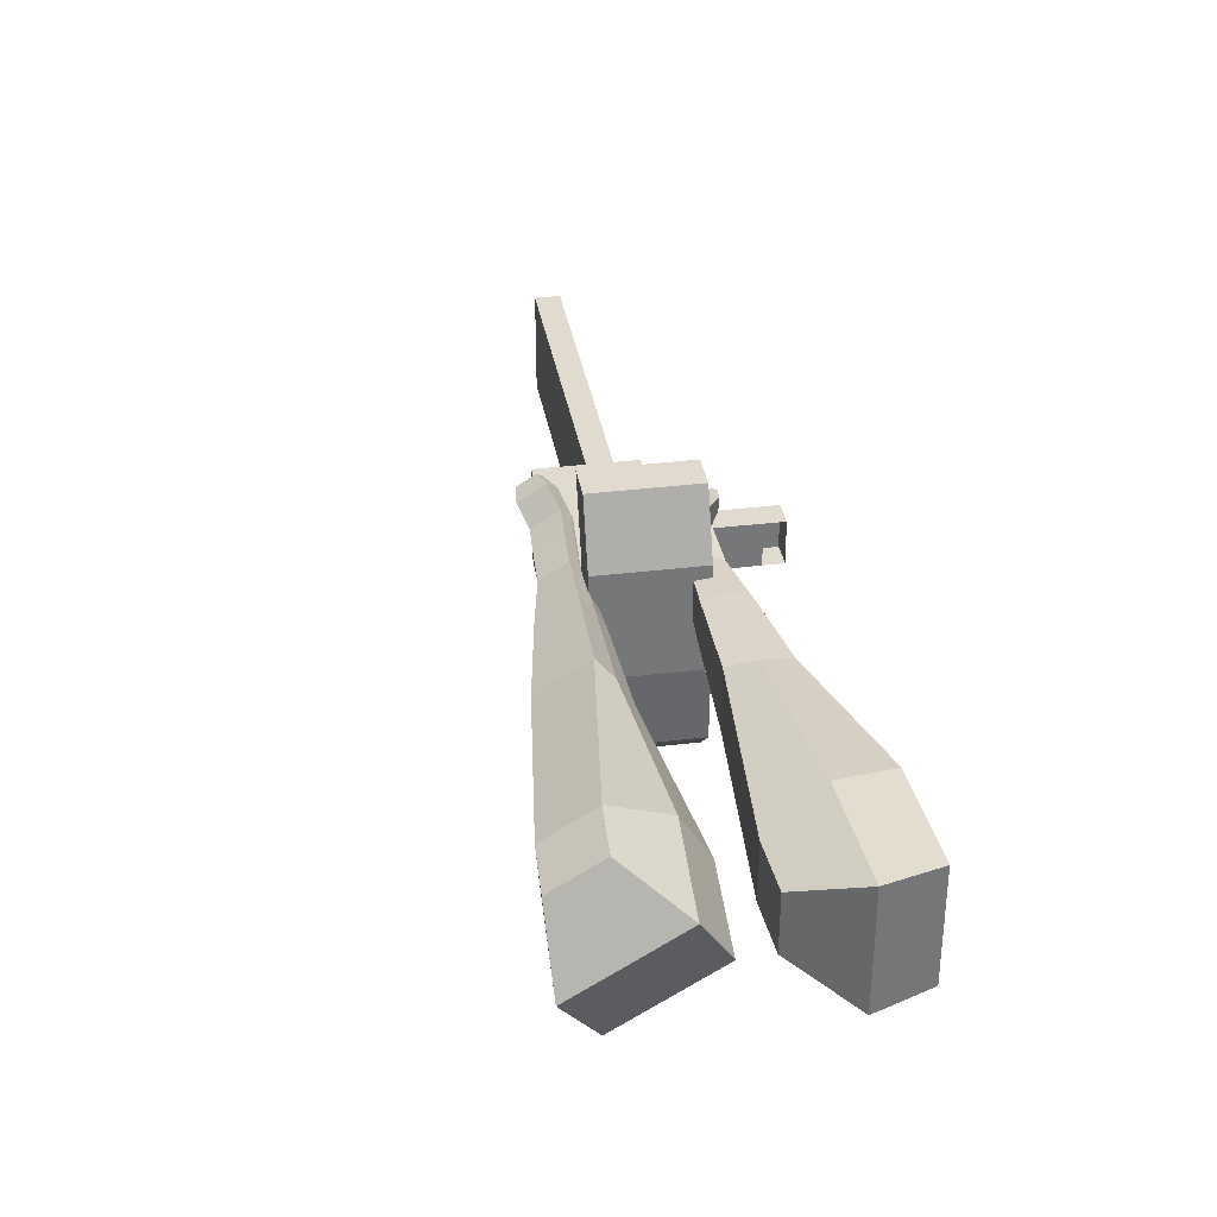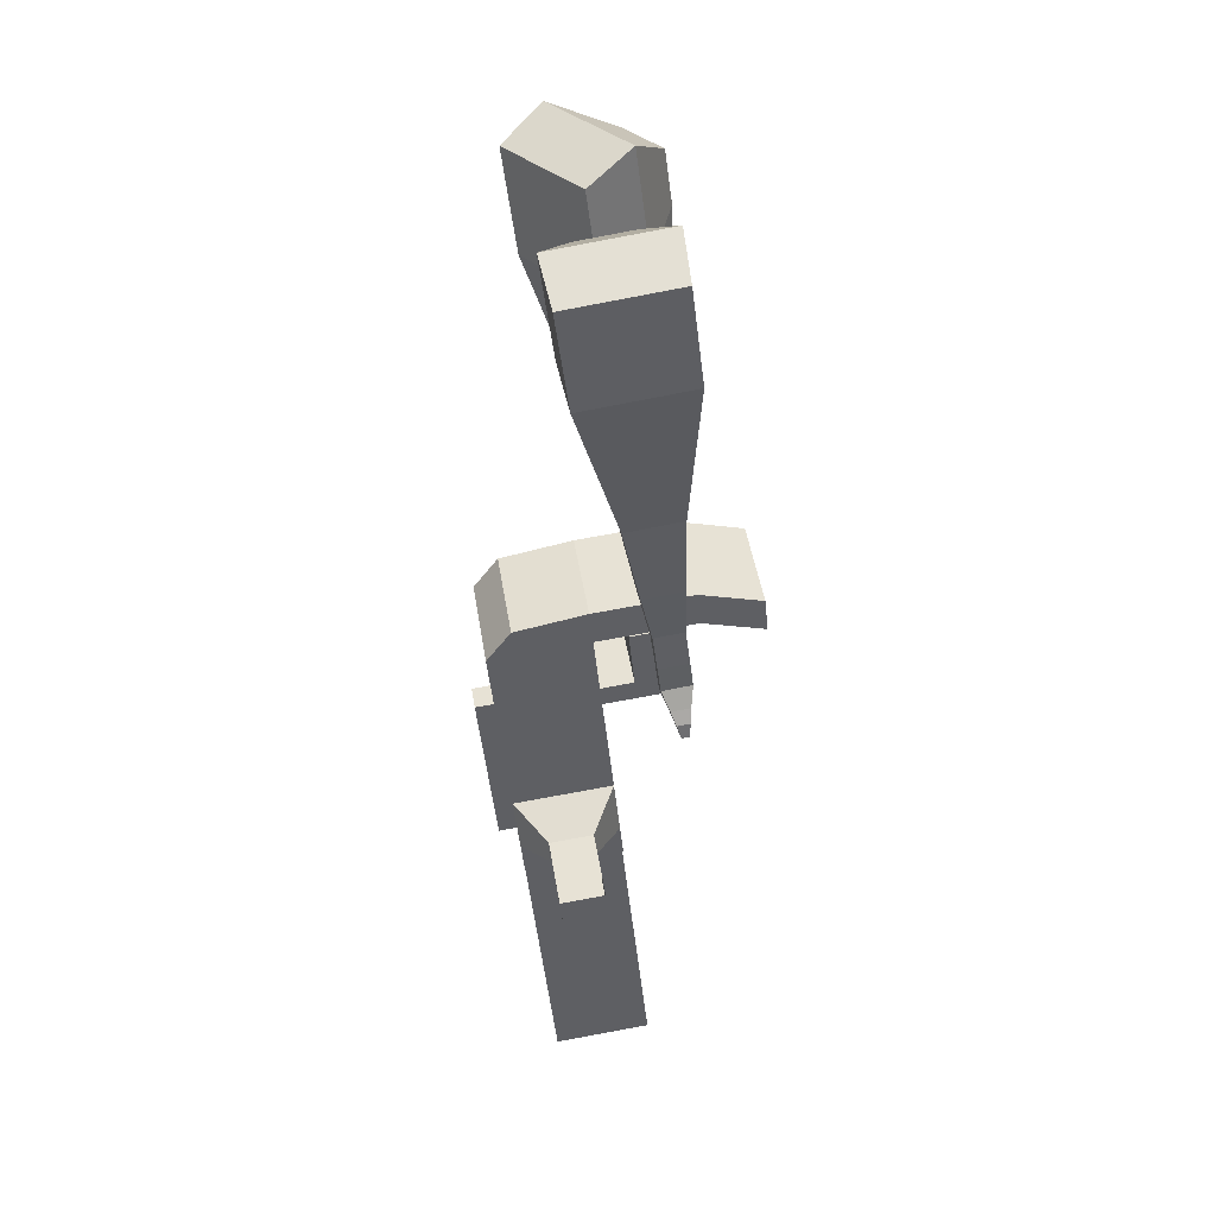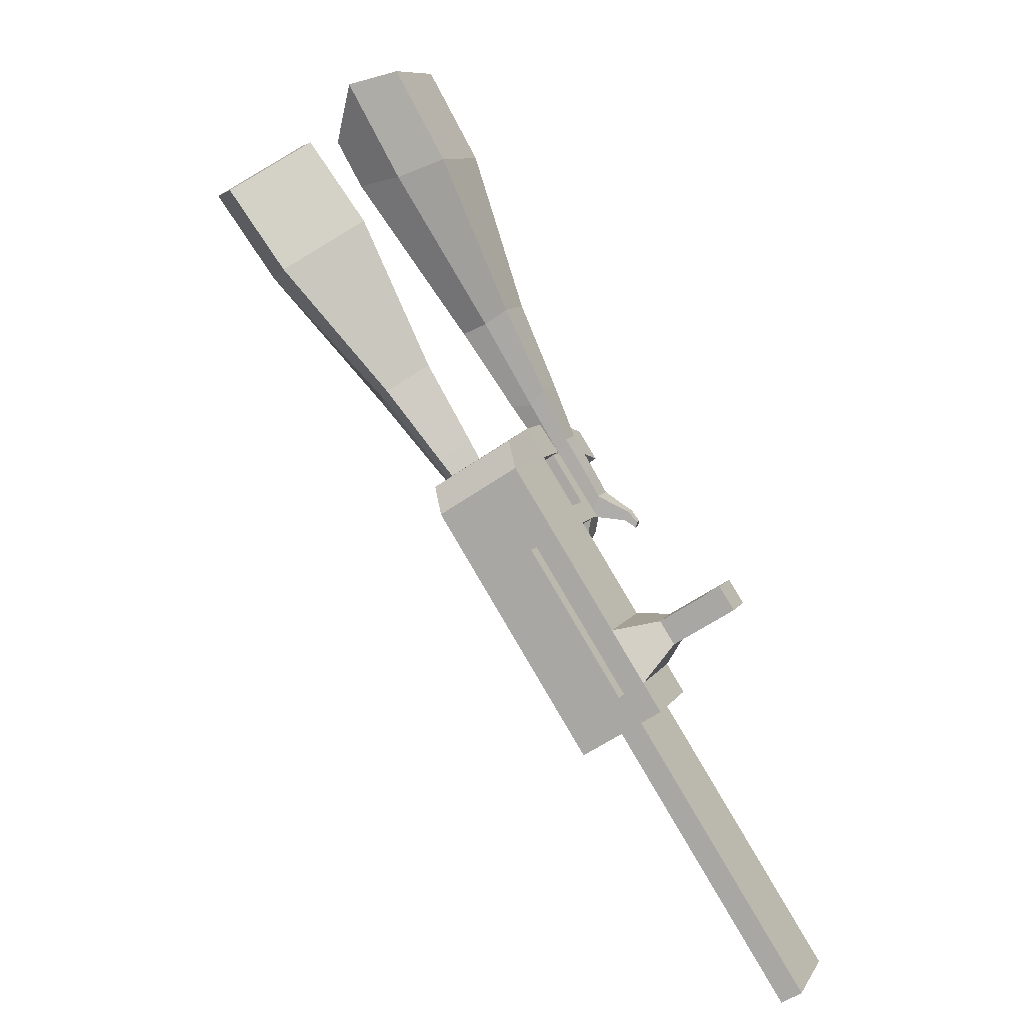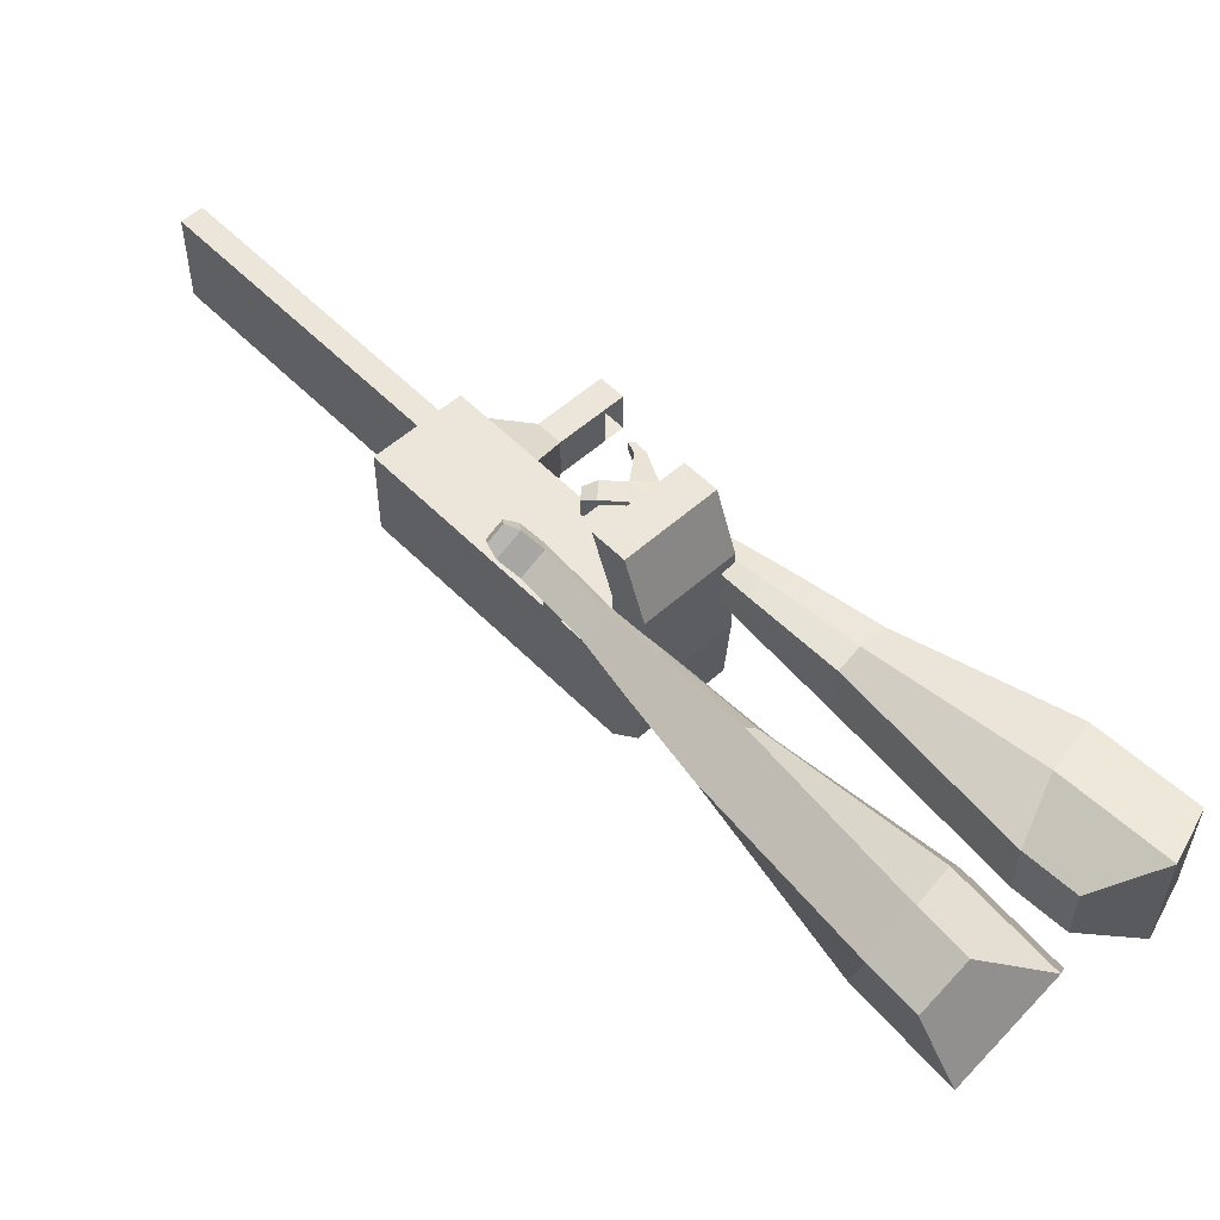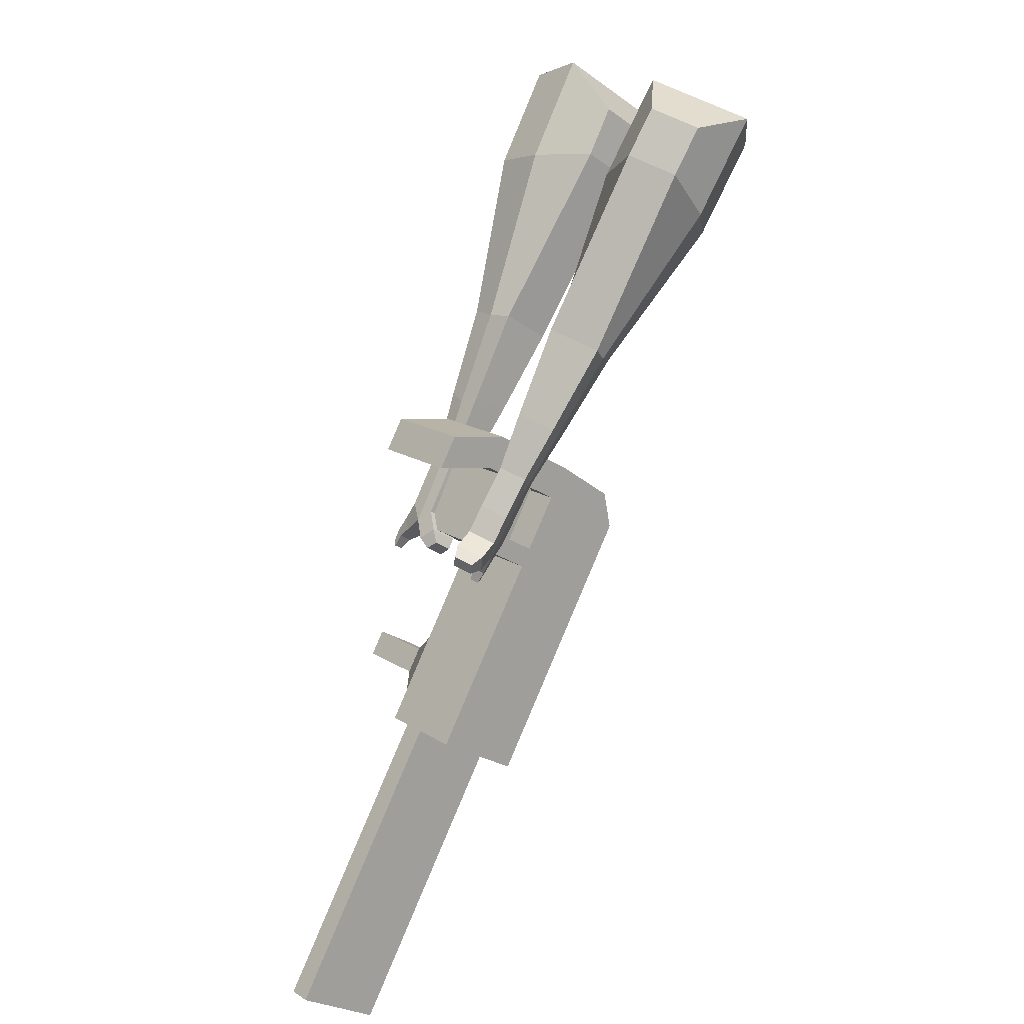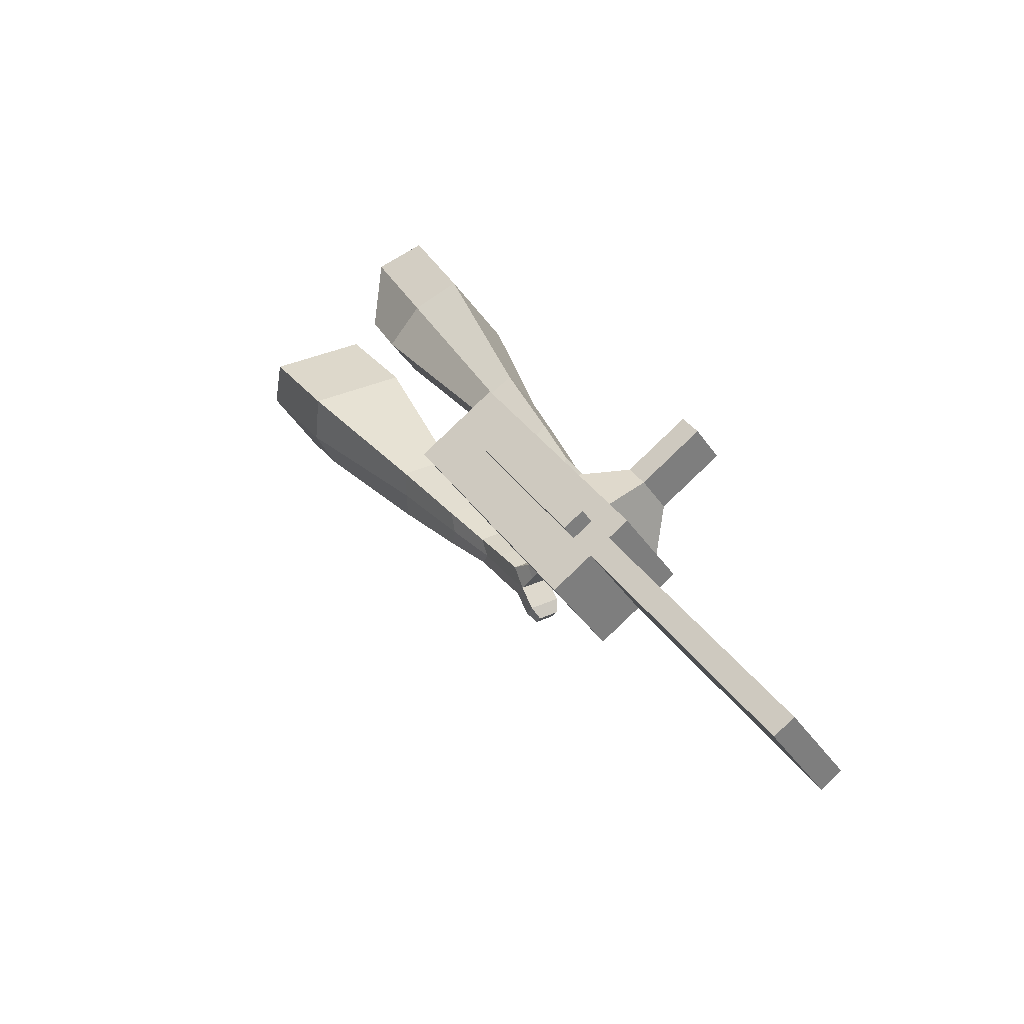
<metadata>
{"format":"obj","ext":"obj","renderer":"f3d","projection":"perspective","resolution":1024,"background":"white","views":[{"elev":33.3,"azim":-41.8,"up":"+Y"},{"elev":77.0,"azim":80.0,"up":"+Z"},{"elev":8.3,"azim":18.8,"up":"+Z"},{"elev":54.5,"azim":-75.8,"up":"+Y"},{"elev":-26.3,"azim":-136.4,"up":"+Z"},{"elev":-39.9,"azim":31.1,"up":"+Z"}]}
</metadata>
<code>
o Cube.046_Cube.010
v 366.6 228.2 -1021
v 367.9 7.752 -1021
v 485.3 228.8 -1207
v 486.5 8.389 -1207
v 180.9 227.1 -1140
v 182.2 6.657 -1140
v 299.5 227.7 -1326
v 300.8 7.293 -1326
v 203.3 227.3 -765.6
v 204.6 6.876 -765.5
v 18.84 5.78 -884.1
v 17.57 226.2 -884.2
v 129.4 226.9 -649.8
v 130.7 6.479 -649.8
v -55.07 5.383 -768.4
v -56.34 225.8 -768.4
v 85.76 226.6 -581.4
v 94.11 66.36 -592.7
v -91.65 65.27 -711.4
v -100 225.6 -700.1
v 128.2 446.6 -649.9
v -57.6 445.5 -768.5
v 84.49 446.4 -581.5
v -101.3 445.3 -700.1
v 228.8 227.4 -805.5
v 230.1 7.012 -805.4
v 43.05 226.3 -924.1
v 44.32 5.917 -924
v 202.9 300 -765.6
v 17.15 298.9 -884.2
v 228.4 300.2 -805.5
v 42.63 299.1 -924.1
v 202.3 405.6 -765.6
v 16.55 404.5 -884.2
v 227.8 405.7 -805.5
v 42.03 404.6 -924.1
v 130.7 299.6 -652.5
v -55.09 298.6 -771.1
v 130.1 405.2 -652.5
v -55.69 404.1 -771.1
v 154.9 583.5 -693.1
v -30.82 582.4 -811.7
v 111.3 583.3 -624.7
v -74.48 582.2 -743.3
v 443.4 228.6 -1142
v 444.7 8.164 -1141
v 257.6 227.5 -1260
v 258.9 7.069 -1260
v 392.4 228.2 -1266
v 393.7 7.841 -1266
v 273.8 227.6 -1081
v 275 7.204 -1081
v 110.5 226.7 -824.9
v 111.7 6.328 -824.8
v 36.54 226.3 -709.1
v 37.81 5.931 -709.1
v -7.124 226.1 -640.8
v 1.234 65.82 -652.1
v 35.28 446.1 -709.2
v -8.387 445.8 -640.8
v 137.2 6.464 -864.7
v 135.9 226.9 -864.8
v 110 299.5 -824.9
v 135.5 299.6 -864.8
v 109.4 405 -824.9
v 134.9 405.2 -864.8
v 37.79 299.1 -711.8
v 37.19 404.7 -711.8
v 62.06 583 -752.4
v 18.4 582.8 -684
v 351.8 7.616 -1201
v 350.5 228 -1201
v 438.8 228.5 -1237
v 321.5 7.478 -1051
v 158.2 6.602 -795.2
v 84.25 6.205 -679.4
v 47.67 66.09 -622.4
v 182.4 227.1 -835.1
v 182 299.9 -835.1
v 181.3 405.5 -835.2
v 397 228.3 -1171
v 440.1 8.115 -1237
v 320.2 227.9 -1051
v 156.9 227 -795.2
v 82.98 226.6 -679.5
v 39.32 226.4 -611.1
v 81.72 446.3 -679.5
v 38.05 446.1 -611.2
v 183.6 6.738 -835.1
v 156.5 299.8 -795.2
v 155.9 405.3 -795.3
v 84.23 299.4 -682.1
v 83.63 404.9 -682.1
v 108.5 583.3 -722.7
v 64.84 583 -654.4
v 398.2 7.89 -1171
v 183.9 -34.53 -835.1
v 137.4 -34.8 -864.7
v 398.5 -33.38 -1171
v 352 -33.65 -1201
v 275.3 -34.06 -1081
v 321.7 -33.79 -1051
v 500.6 167.4 -1058
v 466.7 167.3 -1005
v 467.3 69.8 -1005
v 501.2 69.98 -1058
v 540.8 167.7 -1032
v 506.9 167.5 -979.2
v 507.4 70.04 -979.2
v 541.4 70.22 -1032
v 602.2 168 -993.1
v 568.3 167.9 -940
v 568.8 70.4 -939.9
v 602.8 70.58 -993.1
v 641.7 168.3 -967.9
v 607.8 168.1 -914.7
v 608.4 70.63 -914.7
v 642.3 70.81 -967.8
v 829.8 10.21 -1847
v 783.4 9.934 -1877
v 782.1 230.3 -1877
v 828.5 230.6 -1847
f 45 46 4 3
f 49 50 8 7
f 47 48 6 5
f 26 25 9 10
f 72 47 5 51
f 96 46 2 74
f 10 9 13 14
f 84 9 29 90
f 89 26 10 75
f 27 28 11 12
f 76 14 18 77
f 75 10 14 76
f 12 11 15 16
f 53 12 16 55
f 86 77 18 17
f 16 15 19 20
f 16 20 24 22
f 14 13 17 18
f 59 22 42 69
f 86 17 23 88
f 17 13 21 23
f 55 16 22 59
f 5 6 28 27
f 74 2 26 89
f 51 5 27 62
f 2 1 25 26
f 32 30 34 36
f 62 27 32 64
f 27 12 30 32
f 9 25 31 29
f 66 36 34 65
f 90 29 37 92
f 64 32 36 66
f 29 31 35 33
f 92 37 39 93
f 29 33 39 37
f 34 30 38 40
f 65 34 40 68
f 69 42 44 70
f 23 21 41 43
f 88 23 43 95
f 22 24 44 42
f 82 4 46 96
f 49 7 47 72
f 7 8 48 47
f 46 45 103 106
f 73 49 72 81
f 8 50 71 48
f 24 60 70 44
f 94 69 70 95
f 91 65 68 93
f 38 67 68 40
f 79 64 66 80
f 30 63 67 38
f 80 66 65 91
f 78 62 64 79
f 83 51 62 78
f 6 52 61 28
f 85 55 59 87
f 20 57 60 24
f 87 59 69 94
f 20 19 58 57
f 84 53 55 85
f 11 54 56 15
f 15 56 58 19
f 28 61 54 11
f 12 53 63 30
f 48 71 52 6
f 81 72 51 83
f 50 49 121 120
f 3 4 82 73
f 45 81 83 1
f 9 84 85 13
f 21 87 94 41
f 13 85 87 21
f 1 83 78 25
f 25 78 79 31
f 35 80 91 33
f 31 79 80 35
f 33 91 93 39
f 41 94 95 43
f 3 73 81 45
f 50 82 96 71
f 60 88 95 70
f 67 92 93 68
f 63 90 92 67
f 52 71 100 101
f 57 86 88 60
f 57 58 77 86
f 54 75 76 56
f 56 76 77 58
f 61 89 75 54
f 53 84 90 63
f 89 61 98 97
f 101 102 97 98
f 100 99 102 101
f 61 52 101 98
f 74 89 97 102
f 71 96 99 100
f 96 74 102 99
f 106 103 107 110
f 1 2 105 104
f 2 46 106 105
f 45 1 104 103
f 109 110 114 113
f 104 105 109 108
f 105 106 110 109
f 103 104 108 107
f 113 114 118 117
f 107 108 112 111
f 110 107 111 114
f 108 109 113 112
f 116 117 118 115
f 111 112 116 115
f 114 111 115 118
f 122 119 120 121
f 82 50 120 119
f 73 82 119 122
f 49 73 122 121
o Cube.047_Cube.022
v -251.9 469.9 285.7
v -248.9 228.4 279.2
v -134.7 477.1 74.47
v -131.7 235.6 67.95
v -433.9 413.4 115.4
v -432.4 289.5 112.1
v -373.8 417 7.102
v -372.3 293.2 3.757
v 5.892 304.7 -298.3
v 4.307 431.3 -294.9
v -106.4 431.5 -356.3
v -104.8 305 -359.7
v 95.42 327.9 -494.1
v 94.25 420.9 -491.6
v 12.87 421.1 -536.7
v 14.04 328.1 -539.2
v 149.7 344.5 -617.6
v 148.8 412.4 -615.7
v 89.33 412.6 -648.7
v 90.18 344.6 -650.6
v -249.3 484.3 32.1
v -246.1 227.8 25.18
v -373.8 476.7 256.3
v -370.5 220.2 249.4
v -48.37 435.5 -330.3
v -46.69 301.1 -334
v 62.68 424.5 -530.5
v 63.91 325.7 -533.2
v 132.2 415.4 -655.9
v 133.1 343.2 -657.9
v 198.4 347.2 -698.1
v 197.5 415.2 -696.2
v 180.7 418.5 -747.8
v 181.6 346.3 -749.7
v 138.7 347.6 -740.7
v 137.8 415.6 -738.8
v 232.2 349.3 -756.6
v 231.4 417.2 -754.7
v 214.5 420.5 -806.3
v 215.4 348.3 -808.2
v 172.5 349.7 -799.2
v 171.7 417.6 -797.3
v 274.1 362.5 -780.1
v 273.6 406.3 -778.9
v 262.7 408.4 -812.1
v 263.3 361.9 -813.4
v 203.9 349.7 -862.8
v 161 351 -853.7
v 160.2 419 -851.9
v 203 421.8 -860.8
v 303.3 370.4 -795.4
v 303 399.9 -794.6
v 295.6 401.4 -817
v 296 370.1 -817.9
v 325.4 376.9 -821.1
v 325.2 395.4 -820.6
v 320.6 396.3 -834.6
v 320.9 376.7 -835.1
v 190.4 362.3 -890.3
v 161.9 363.2 -884.3
v 161.3 408.4 -883.1
v 189.8 410.3 -889
f 123 124 126 125
f 130 129 133 134
f 129 130 128 127
f 145 146 124 123
f 143 129 127 145
f 144 126 124 146
f 134 133 137 138
f 143 125 132 147
f 144 130 134 148
f 125 126 131 132
f 150 138 142 152
f 147 132 136 149
f 148 134 138 150
f 132 131 135 136
f 141 151 155 158
f 136 135 139 140
f 138 137 141 142
f 149 136 140 151
f 137 149 151 141
f 140 139 153 154
f 131 148 150 135
f 133 147 149 137
f 135 150 152 139
f 126 144 148 131
f 129 143 147 133
f 130 144 146 128
f 125 143 145 123
f 127 128 146 145
f 157 158 164 163
f 153 156 162 159
f 142 141 158 157
f 151 140 154 155
f 139 152 156 153
f 152 142 157 156
f 164 161 172 171
f 160 159 165 166
f 155 154 160 161
f 158 155 161 164
f 156 157 163 162
f 154 153 159 160
f 168 167 175 176
f 159 162 168 165
f 161 160 166 167
f 162 161 167 168
f 171 172 184 183
f 162 163 170 169
f 163 164 171 170
f 161 162 169 172
f 176 175 179 180
f 167 166 174 175
f 165 168 176 173
f 166 165 173 174
f 178 177 180 179
f 175 174 178 179
f 173 176 180 177
f 174 173 177 178
f 184 181 182 183
f 169 170 182 181
f 172 169 181 184
f 170 171 183 182
o Cube.048_Cube.024
v -525.4 331.3 113.8
v -686.7 197.1 -6.112
v -384 336.5 -82.08
v -545.3 202.3 -202
v -641.6 500.8 -38.12
v -724.3 432 -99.62
v -569.1 503.5 -138.6
v -651.8 434.7 -200.1
v -305.9 290.5 -506.6
v -221.5 360.8 -443.7
v -279.8 466.1 -483
v -364.3 395.8 -545.9
v -176.6 318.4 -678
v -114.5 370.1 -631.8
v -157.3 447.5 -660.7
v -219.4 395.8 -706.8
v -95.15 338.7 -784.9
v -49.77 376.5 -751.1
v -81.11 433 -772.2
v -126.5 395.3 -806
v -445.5 440.7 -101
v -616.7 298.3 -228.3
v -595.6 435.2 107
v -766.8 292.7 -20.35
v -244.8 415.7 -466
v -334.4 341.1 -532.7
v -122.9 410.8 -660.1
v -188.9 355.9 -709.1
v -48.15 406.5 -782.6
v -96.33 366.4 -818.5
v -38.5 337.8 -860
v 6.893 375.6 -826.3
v 11.6 410.6 -867.5
v -36.58 370.5 -903.4
v -67.22 398.6 -889.4
v -21.83 436.3 -855.6
v 1.611 338.3 -914.5
v 47 376 -880.7
v 51.71 411 -922
v 3.524 370.9 -957.8
v -27.11 399 -943.8
v 18.27 436.8 -910.1
v 45.49 324.9 -934.1
v 74.71 349.2 -912.4
v 77.74 371.8 -939
v 46.72 346 -962
v 11.37 402.2 -1003
v -19.27 430.3 -989.3
v 26.12 468 -955.5
v 59.55 442.3 -967.5
v 74.83 314.4 -947.5
v 94.53 330.8 -932.8
v 96.57 346 -950.8
v 75.66 328.6 -966.3
v 101.2 312.5 -969.7
v 113.5 322.8 -960.5
v 114.8 332.3 -971.7
v 101.7 321.4 -981.4
v 18.3 430.3 -1020
v -2.075 448.9 -1010
v 28.1 474 -987.9
v 50.34 456.9 -995.8
f 185 186 188 187
f 192 191 195 196
f 191 192 190 189
f 207 208 186 185
f 205 191 189 207
f 206 188 186 208
f 196 195 199 200
f 205 187 194 209
f 206 192 196 210
f 187 188 193 194
f 212 200 204 214
f 209 194 198 211
f 210 196 200 212
f 194 193 197 198
f 203 213 217 220
f 198 197 201 202
f 200 199 203 204
f 211 198 202 213
f 199 211 213 203
f 202 201 215 216
f 193 210 212 197
f 195 209 211 199
f 197 212 214 201
f 188 206 210 193
f 191 205 209 195
f 192 206 208 190
f 187 205 207 185
f 189 190 208 207
f 219 220 226 225
f 215 218 224 221
f 204 203 220 219
f 213 202 216 217
f 201 214 218 215
f 214 204 219 218
f 226 223 234 233
f 222 221 227 228
f 217 216 222 223
f 220 217 223 226
f 218 219 225 224
f 216 215 221 222
f 230 229 237 238
f 221 224 230 227
f 223 222 228 229
f 224 223 229 230
f 233 234 246 245
f 224 225 232 231
f 225 226 233 232
f 223 224 231 234
f 238 237 241 242
f 229 228 236 237
f 227 230 238 235
f 228 227 235 236
f 240 239 242 241
f 237 236 240 241
f 235 238 242 239
f 236 235 239 240
f 246 243 244 245
f 231 232 244 243
f 234 231 243 246
f 232 233 245 244

</code>
